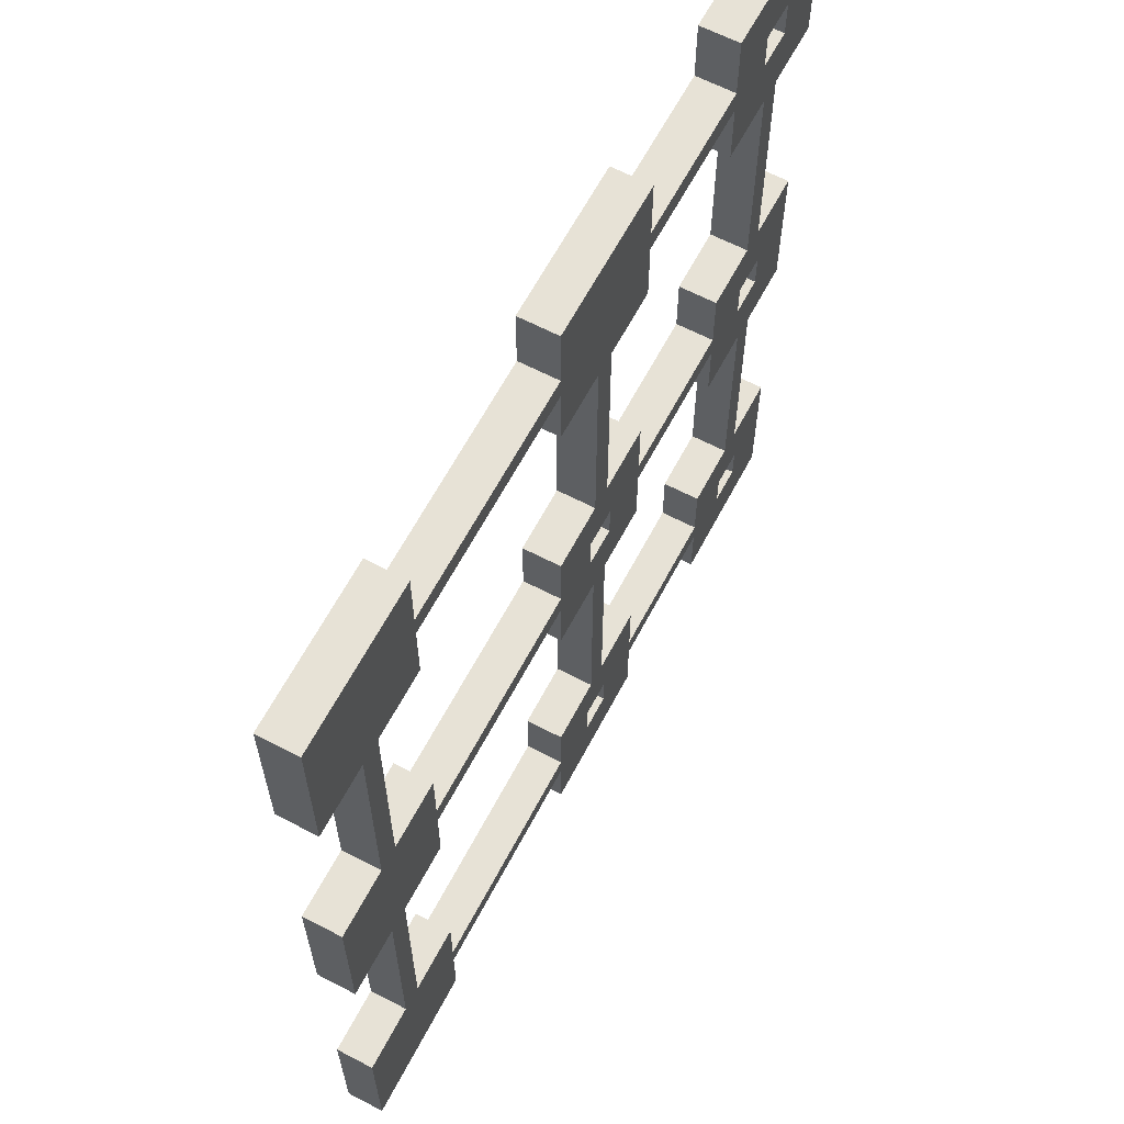
<metadata>
{"format":"obj","ext":"obj","renderer":"f3d","projection":"perspective","resolution":1024,"background":"white","views":[{"elev":63.3,"azim":-62.2,"up":"+Z"}]}
</metadata>
<code>
v 545 0 -1350
v 545 0 -1400
v 545 50 -1400
v 545 50 -1350
v 595 0 -1350
v 545 0 -1350
v 545 50 -1350
v 595 50 -1350
v 595 0 -1400
v 595 0 -1350
v 595 50 -1350
v 595 50 -1400
v 545 0 -1400
v 595 0 -1400
v 595 50 -1400
v 545 50 -1400
v 670 0 -1275
v 670 0 -1360
v 670 50 -1360
v 670 50 -1275
v 585 0 -1275
v 670 0 -1275
v 670 50 -1275
v 585 50 -1275
v 585 0 -975
v 585 0 -1275
v 585 50 -1275
v 585 50 -975
v 670 0 -975
v 585 0 -975
v 585 50 -975
v 670 50 -975
v 670 0 -890
v 670 0 -975
v 670 50 -975
v 670 50 -890
v 870 0 -890
v 670 0 -890
v 670 50 -890
v 870 50 -890
v 870 0 -975
v 870 0 -890
v 870 50 -890
v 870 50 -975
v 955 0 -975
v 870 0 -975
v 870 50 -975
v 955 50 -975
v 955 0 -1275
v 955 0 -975
v 955 50 -975
v 955 50 -1275
v 870 0 -1275
v 955 0 -1275
v 955 50 -1275
v 870 50 -1275
v 870 0 -1360
v 870 0 -1275
v 870 50 -1275
v 870 50 -1360
v 670 0 -1360
v 870 0 -1360
v 870 50 -1360
v 670 50 -1360
v 85 0 -1475
v 85 0 -1775
v 85 50 -1775
v 85 50 -1475
v 170 0 -1475
v 85 0 -1475
v 85 50 -1475
v 170 50 -1475
v 170 0 -1390
v 170 0 -1475
v 170 50 -1475
v 170 50 -1390
v 470 0 -1390
v 170 0 -1390
v 170 50 -1390
v 470 50 -1390
v 470 0 -1475
v 470 0 -1390
v 470 50 -1390
v 470 50 -1475
v 555 0 -1475
v 470 0 -1475
v 470 50 -1475
v 555 50 -1475
v 555 0 -1775
v 555 0 -1475
v 555 50 -1475
v 555 50 -1775
v 470 0 -1775
v 555 0 -1775
v 555 50 -1775
v 470 50 -1775
v 470 0 -1860
v 470 0 -1775
v 470 50 -1775
v 470 50 -1860
v 170 0 -1860
v 470 0 -1860
v 470 50 -1860
v 170 50 -1860
v 170 0 -1775
v 170 0 -1860
v 170 50 -1860
v 170 50 -1775
v 85 0 -1775
v 170 0 -1775
v 170 50 -1775
v 85 50 -1775
v 670 0 -1775
v 670 0 -1860
v 670 50 -1860
v 670 50 -1775
v 585 0 -1775
v 670 0 -1775
v 670 50 -1775
v 585 50 -1775
v 585 0 -1475
v 585 0 -1775
v 585 50 -1775
v 585 50 -1475
v 670 0 -1475
v 585 0 -1475
v 585 50 -1475
v 670 50 -1475
v 670 0 -1390
v 670 0 -1475
v 670 50 -1475
v 670 50 -1390
v 870 0 -1390
v 670 0 -1390
v 670 50 -1390
v 870 50 -1390
v 870 0 -1475
v 870 0 -1390
v 870 50 -1390
v 870 50 -1475
v 955 0 -1475
v 870 0 -1475
v 870 50 -1475
v 955 50 -1475
v 955 0 -1775
v 955 0 -1475
v 955 50 -1475
v 955 50 -1775
v 870 0 -1775
v 955 0 -1775
v 955 50 -1775
v 870 50 -1775
v 870 0 -1860
v 870 0 -1775
v 870 50 -1775
v 870 50 -1860
v 670 0 -1860
v 870 0 -1860
v 870 50 -1860
v 670 50 -1860
v 995 0 -1900
v 995 0 -1850
v 995 50 -1850
v 995 50 -1900
v 945 0 -1900
v 995 0 -1900
v 995 50 -1900
v 945 50 -1900
v 945 0 -1850
v 945 0 -1900
v 945 50 -1900
v 945 50 -1850
v 995 0 -1850
v 945 0 -1850
v 945 50 -1850
v 995 50 -1850
v 595 0 -1850
v 545 0 -1850
v 545 50 -1850
v 595 50 -1850
v 595 0 -1900
v 595 0 -1850
v 595 50 -1850
v 595 50 -1900
v 545 0 -1900
v 595 0 -1900
v 595 50 -1900
v 545 50 -1900
v 545 0 -1850
v 545 0 -1900
v 545 50 -1900
v 545 50 -1850
v 945 0 -1350
v 945 0 -1400
v 945 50 -1400
v 945 50 -1350
v 995 0 -1350
v 945 0 -1350
v 945 50 -1350
v 995 50 -1350
v 995 0 -1400
v 995 0 -1350
v 995 50 -1350
v 995 50 -1400
v 945 0 -1400
v 995 0 -1400
v 995 50 -1400
v 945 50 -1400
v 170 0 -975
v 85 0 -975
v 85 50 -975
v 170 50 -975
v 170 0 -890
v 170 0 -975
v 170 50 -975
v 170 50 -890
v 470 0 -890
v 170 0 -890
v 170 50 -890
v 470 50 -890
v 470 0 -975
v 470 0 -890
v 470 50 -890
v 470 50 -975
v 555 0 -975
v 470 0 -975
v 470 50 -975
v 555 50 -975
v 555 0 -1275
v 555 0 -975
v 555 50 -975
v 555 50 -1275
v 470 0 -1275
v 555 0 -1275
v 555 50 -1275
v 470 50 -1275
v 470 0 -1360
v 470 0 -1275
v 470 50 -1275
v 470 50 -1360
v 170 0 -1360
v 470 0 -1360
v 470 50 -1360
v 170 50 -1360
v 170 0 -1275
v 170 0 -1360
v 170 50 -1360
v 170 50 -1275
v 85 0 -1275
v 170 0 -1275
v 170 50 -1275
v 85 50 -1275
v 85 0 -975
v 85 0 -1275
v 85 50 -1275
v 85 50 -975
v 945 0 -900
v 995 0 -900
v 995 50 -900
v 945 50 -900
v 945 0 -850
v 945 0 -900
v 945 50 -900
v 945 50 -850
v 995 0 -850
v 945 0 -850
v 945 50 -850
v 995 50 -850
v 995 0 -900
v 995 0 -850
v 995 50 -850
v 995 50 -900
v -30 0 -975
v -30 0 -775
v -30 50 -775
v -30 50 -975
v 55 0 -975
v -30 0 -975
v -30 50 -975
v 55 50 -975
v 55 0 -1275
v 55 0 -975
v 55 50 -975
v 55 50 -1275
v -30 0 -1275
v 55 0 -1275
v 55 50 -1275
v -30 50 -1275
v -30 0 -1475
v -30 0 -1275
v -30 50 -1275
v -30 50 -1475
v 55 0 -1475
v -30 0 -1475
v -30 50 -1475
v 55 50 -1475
v 55 0 -1775
v 55 0 -1475
v 55 50 -1475
v 55 50 -1775
v -30 0 -1775
v 55 0 -1775
v 55 50 -1775
v -30 50 -1775
v -30 0 -1975
v -30 0 -1775
v -30 50 -1775
v -30 50 -1975
v 170 0 -1975
v -30 0 -1975
v -30 50 -1975
v 170 50 -1975
v 170 0 -1890
v 170 0 -1975
v 170 50 -1975
v 170 50 -1890
v 470 0 -1890
v 170 0 -1890
v 170 50 -1890
v 470 50 -1890
v 470 0 -1975
v 470 0 -1890
v 470 50 -1890
v 470 50 -1975
v 670 0 -1975
v 470 0 -1975
v 470 50 -1975
v 670 50 -1975
v 670 0 -1890
v 670 0 -1975
v 670 50 -1975
v 670 50 -1890
v 870 0 -1890
v 670 0 -1890
v 670 50 -1890
v 870 50 -1890
v 870 0 -1975
v 870 0 -1890
v 870 50 -1890
v 870 50 -1975
v 1070 0 -1975
v 870 0 -1975
v 870 50 -1975
v 1070 50 -1975
v 1070 0 -1775
v 1070 0 -1975
v 1070 50 -1975
v 1070 50 -1775
v 985 0 -1775
v 1070 0 -1775
v 1070 50 -1775
v 985 50 -1775
v 985 0 -1475
v 985 0 -1775
v 985 50 -1775
v 985 50 -1475
v 1070 0 -1475
v 985 0 -1475
v 985 50 -1475
v 1070 50 -1475
v 1070 0 -1275
v 1070 0 -1475
v 1070 50 -1475
v 1070 50 -1275
v 985 0 -1275
v 1070 0 -1275
v 1070 50 -1275
v 985 50 -1275
v 985 0 -975
v 985 0 -1275
v 985 50 -1275
v 985 50 -975
v 1070 0 -975
v 985 0 -975
v 985 50 -975
v 1070 50 -975
v 1070 0 -775
v 1070 0 -975
v 1070 50 -975
v 1070 50 -775
v 870 0 -775
v 1070 0 -775
v 1070 50 -775
v 870 50 -775
v 870 0 -860
v 870 0 -775
v 870 50 -775
v 870 50 -860
v 670 0 -860
v 870 0 -860
v 870 50 -860
v 670 50 -860
v 670 0 -775
v 670 0 -860
v 670 50 -860
v 670 50 -775
v 470 0 -775
v 670 0 -775
v 670 50 -775
v 470 50 -775
v 470 0 -860
v 470 0 -775
v 470 50 -775
v 470 50 -860
v 170 0 -860
v 470 0 -860
v 470 50 -860
v 170 50 -860
v 170 0 -775
v 170 0 -860
v 170 50 -860
v 170 50 -775
v -30 0 -775
v 170 0 -775
v 170 50 -775
v -30 50 -775
v 995 50 -900
v 995 50 -850
v 945 50 -850
v 945 50 -900
v 85 50 -975
v 85 50 -1275
v 170 50 -1275
v 170 50 -1360
v 470 50 -1360
v 470 50 -1275
v 555 50 -1275
v 555 50 -975
v 470 50 -975
v 470 50 -890
v 170 50 -890
v 170 50 -975
v 945 50 -1400
v 995 50 -1400
v 995 50 -1350
v 945 50 -1350
v 545 50 -1850
v 545 50 -1900
v 595 50 -1900
v 595 50 -1850
v 995 50 -1850
v 945 50 -1850
v 945 50 -1900
v 995 50 -1900
v 670 50 -1860
v 870 50 -1860
v 870 50 -1775
v 955 50 -1775
v 955 50 -1475
v 870 50 -1475
v 870 50 -1390
v 670 50 -1390
v 670 50 -1475
v 585 50 -1475
v 585 50 -1775
v 670 50 -1775
v 85 50 -1775
v 170 50 -1775
v 170 50 -1860
v 470 50 -1860
v 470 50 -1775
v 555 50 -1775
v 555 50 -1475
v 470 50 -1475
v 470 50 -1390
v 170 50 -1390
v 170 50 -1475
v 85 50 -1475
v 670 50 -1360
v 870 50 -1360
v 870 50 -1275
v 955 50 -1275
v 955 50 -975
v 870 50 -975
v 870 50 -890
v 670 50 -890
v 670 50 -975
v 585 50 -975
v 585 50 -1275
v 670 50 -1275
v 545 50 -1400
v 595 50 -1400
v 595 50 -1350
v 545 50 -1350
v -30 50 -775
v 170 50 -775
v 170 50 -860
v 470 50 -860
v 470 50 -775
v 670 50 -775
v 670 50 -860
v 870 50 -860
v 870 50 -775
v 1070 50 -775
v 1070 50 -975
v 985 50 -975
v 985 50 -1275
v 1070 50 -1275
v 1070 50 -1475
v 985 50 -1475
v 985 50 -1775
v 1070 50 -1775
v 1070 50 -1975
v 870 50 -1975
v 870 50 -1890
v 670 50 -1890
v 670 50 -1975
v 470 50 -1975
v 470 50 -1890
v 170 50 -1890
v 170 50 -1975
v -30 50 -1975
v -30 50 -1775
v 55 50 -1775
v 55 50 -1475
v -30 50 -1475
v -30 50 -1275
v 55 50 -1275
v 55 50 -975
v -30 50 -975
v 995 0 -850
v 995 0 -900
v 945 0 -900
v 945 0 -850
v 85 0 -1275
v 85 0 -975
v 170 0 -975
v 170 0 -890
v 470 0 -890
v 470 0 -975
v 555 0 -975
v 555 0 -1275
v 470 0 -1275
v 470 0 -1360
v 170 0 -1360
v 170 0 -1275
v 995 0 -1400
v 945 0 -1400
v 945 0 -1350
v 995 0 -1350
v 545 0 -1900
v 545 0 -1850
v 595 0 -1850
v 595 0 -1900
v 945 0 -1850
v 995 0 -1850
v 995 0 -1900
v 945 0 -1900
v 870 0 -1860
v 670 0 -1860
v 670 0 -1775
v 585 0 -1775
v 585 0 -1475
v 670 0 -1475
v 670 0 -1390
v 870 0 -1390
v 870 0 -1475
v 955 0 -1475
v 955 0 -1775
v 870 0 -1775
v 170 0 -1775
v 85 0 -1775
v 85 0 -1475
v 170 0 -1475
v 170 0 -1390
v 470 0 -1390
v 470 0 -1475
v 555 0 -1475
v 555 0 -1775
v 470 0 -1775
v 470 0 -1860
v 170 0 -1860
v 870 0 -1360
v 670 0 -1360
v 670 0 -1275
v 585 0 -1275
v 585 0 -975
v 670 0 -975
v 670 0 -890
v 870 0 -890
v 870 0 -975
v 955 0 -975
v 955 0 -1275
v 870 0 -1275
v 595 0 -1400
v 545 0 -1400
v 545 0 -1350
v 595 0 -1350
v 170 0 -775
v -30 0 -775
v -30 0 -975
v 55 0 -975
v 55 0 -1275
v -30 0 -1275
v -30 0 -1475
v 55 0 -1475
v 55 0 -1775
v -30 0 -1775
v -30 0 -1975
v 170 0 -1975
v 170 0 -1890
v 470 0 -1890
v 470 0 -1975
v 670 0 -1975
v 670 0 -1890
v 870 0 -1890
v 870 0 -1975
v 1070 0 -1975
v 1070 0 -1775
v 985 0 -1775
v 985 0 -1475
v 1070 0 -1475
v 1070 0 -1275
v 985 0 -1275
v 985 0 -975
v 1070 0 -975
v 1070 0 -775
v 870 0 -775
v 870 0 -860
v 670 0 -860
v 670 0 -775
v 470 0 -775
v 470 0 -860
v 170 0 -860
g bcd25e64-e333-11ea-b7f5-54bf646e7e1f
f 1 2 4
f 4 2 3
g bcd321cc-e333-11ea-8e9a-54bf646e7e1f
f 5 6 8
f 8 6 7
g bcd3bdf0-e333-11ea-a8fa-54bf646e7e1f
f 9 10 12
f 12 10 11
g bcd45a28-e333-11ea-ba78-54bf646e7e1f
f 13 14 16
f 16 14 15
g bcd51d90-e333-11ea-b096-54bf646e7e1f
f 17 18 20
f 20 18 19
g bcd5b9c6-e333-11ea-add3-54bf646e7e1f
f 21 22 24
f 24 22 23
g bcd67d12-e333-11ea-97d4-54bf646e7e1f
f 25 26 28
f 28 26 27
g bcd7405a-e333-11ea-89b6-54bf646e7e1f
f 29 30 32
f 32 30 31
g bcd82ab0-e333-11ea-a5ed-54bf646e7e1f
f 33 34 36
f 36 34 35
g bcd8ee00-e333-11ea-bd47-54bf646e7e1f
f 37 38 40
f 40 38 39
g bcdb10d0-e333-11ea-8851-54bf646e7e1f
f 41 42 44
f 44 42 43
g bcdc2236-e333-11ea-b9d1-54bf646e7e1f
f 45 46 48
f 48 46 47
g bcdd3394-e333-11ea-b728-54bf646e7e1f
f 49 50 52
f 52 50 51
g bcde44e4-e333-11ea-83f2-54bf646e7e1f
f 53 54 56
f 56 54 55
g bcdf5668-e333-11ea-8642-54bf646e7e1f
f 57 58 60
f 60 58 59
g bce08ec2-e333-11ea-8f1f-54bf646e7e1f
f 61 62 64
f 64 62 63
g bce1c730-e333-11ea-b8b5-54bf646e7e1f
f 65 66 68
f 68 66 67
g bce2ffa8-e333-11ea-8ca8-54bf646e7e1f
f 69 70 72
f 72 70 71
g bce45f2e-e333-11ea-af95-54bf646e7e1f
f 73 74 76
f 76 74 75
g bce5beb4-e333-11ea-bfb0-54bf646e7e1f
f 77 78 80
f 80 78 79
g bce71e36-e333-11ea-8590-54bf646e7e1f
f 81 82 84
f 84 82 83
g bce8f2dc-e333-11ea-825f-54bf646e7e1f
f 85 86 88
f 88 86 87
g bceb8ad8-e333-11ea-a459-54bf646e7e1f
f 89 90 92
f 92 90 91
g bcee22d8-e333-11ea-aee2-54bf646e7e1f
f 93 94 96
f 96 94 95
g bcf12ffe-e333-11ea-984c-54bf646e7e1f
f 97 98 100
f 100 98 99
g bcf43d24-e333-11ea-8021-54bf646e7e1f
f 101 102 104
f 104 102 103
g bcf7715c-e333-11ea-b000-54bf646e7e1f
f 105 106 108
f 108 106 107
g bcfacc9e-e333-11ea-8d4e-54bf646e7e1f
f 109 110 112
f 112 110 111
g bcfe27e6-e333-11ea-9e97-54bf646e7e1f
f 113 114 116
f 116 114 115
g bd010dec-e333-11ea-9ac9-54bf646e7e1f
f 117 118 120
f 120 118 119
g bd0330ae-e333-11ea-9133-54bf646e7e1f
f 121 122 124
f 124 122 123
g bd0664e4-e333-11ea-a33d-54bf646e7e1f
f 125 126 128
f 128 126 127
g bd0887c2-e333-11ea-91d4-54bf646e7e1f
f 129 130 132
f 132 130 131
g bd0aaa86-e333-11ea-8958-54bf646e7e1f
f 133 134 136
f 136 134 135
g bd0ccd52-e333-11ea-aa3b-54bf646e7e1f
f 137 138 140
f 140 138 139
g bd0f1730-e333-11ea-9a19-54bf646e7e1f
f 141 142 144
f 144 142 143
g bd113a18-e333-11ea-8a7f-54bf646e7e1f
f 145 146 148
f 148 146 147
g bd1383f8-e333-11ea-b5c2-54bf646e7e1f
f 149 150 152
f 152 150 151
g bd16df4a-e333-11ea-83b1-54bf646e7e1f
f 153 154 156
f 156 154 155
g bd1a3ad0-e333-11ea-90ef-54bf646e7e1f
f 157 158 160
f 160 158 159
g bd1cf9b8-e333-11ea-be35-54bf646e7e1f
f 161 162 164
f 164 162 163
g bd1f91dc-e333-11ea-a637-54bf646e7e1f
f 165 166 168
f 168 166 167
g bd2250e4-e333-11ea-8a00-54bf646e7e1f
f 169 170 172
f 172 170 171
g bd250fd0-e333-11ea-9b25-54bf646e7e1f
f 173 174 176
f 176 174 175
g bd27cef6-e333-11ea-871c-54bf646e7e1f
f 177 178 180
f 180 178 179
g bd2a66e4-e333-11ea-bb10-54bf646e7e1f
f 181 182 184
f 184 182 183
g bd2d2600-e333-11ea-9701-54bf646e7e1f
f 185 186 188
f 188 186 187
g bd2fe4ee-e333-11ea-9559-54bf646e7e1f
f 189 190 192
f 192 190 191
g bd32cb00-e333-11ea-b9ce-54bf646e7e1f
f 193 194 196
f 196 194 195
g bd358a36-e333-11ea-92e3-54bf646e7e1f
f 197 198 200
f 200 198 199
g bd387042-e333-11ea-8912-54bf646e7e1f
f 201 202 204
f 204 202 203
g bd3b7d58-e333-11ea-8eff-54bf646e7e1f
f 205 206 208
f 208 206 207
g bd408652-e333-11ea-9fef-54bf646e7e1f
f 209 210 212
f 212 210 211
g bd45dd38-e333-11ea-865a-54bf646e7e1f
f 213 214 216
f 216 214 215
g bd4b5b70-e333-11ea-87ed-54bf646e7e1f
f 217 218 220
f 220 218 219
g bd50d94c-e333-11ea-9d92-54bf646e7e1f
f 221 222 224
f 224 222 223
g bd56a5ae-e333-11ea-a981-54bf646e7e1f
f 225 226 228
f 228 226 227
g bd5bfc94-e333-11ea-89d6-54bf646e7e1f
f 229 230 232
f 232 230 231
g bd6153a8-e333-11ea-b23d-54bf646e7e1f
f 233 234 236
f 236 234 235
g bd665c80-e333-11ea-acf2-54bf646e7e1f
f 237 238 240
f 240 238 239
g bd6bdabe-e333-11ea-b74b-54bf646e7e1f
f 241 242 244
f 244 242 243
g bd70e34c-e333-11ea-9b01-54bf646e7e1f
f 245 246 248
f 248 246 247
g bd754fe2-e333-11ea-9c05-54bf646e7e1f
f 249 250 252
f 252 250 251
g bd796e7e-e333-11ea-a86f-54bf646e7e1f
f 253 254 256
f 256 254 255
g bd7d17e4-e333-11ea-972e-54bf646e7e1f
f 257 258 260
f 260 258 259
g bd810f62-e333-11ea-a5bb-54bf646e7e1f
f 261 262 264
f 264 262 263
g bd84b8d0-e333-11ea-936d-54bf646e7e1f
f 265 266 268
f 268 266 267
g bd888940-e333-11ea-a5d1-54bf646e7e1f
f 269 270 272
f 272 270 271
g bd8c32a8-e333-11ea-a6cf-54bf646e7e1f
f 273 274 276
f 276 274 275
g bd902a24-e333-11ea-85c4-54bf646e7e1f
f 277 278 280
f 280 278 279
g bd93fa90-e333-11ea-82ff-54bf646e7e1f
f 281 282 284
f 284 282 283
g bd98191c-e333-11ea-948c-54bf646e7e1f
f 285 286 288
f 288 286 287
g bd9de550-e333-11ea-be2f-54bf646e7e1f
f 289 290 292
f 292 290 291
g bda5d448-e333-11ea-8c36-54bf646e7e1f
f 293 294 296
f 296 294 295
g bdabc798-e333-11ea-b132-54bf646e7e1f
f 297 298 300
f 300 298 299
g bdb00d3e-e333-11ea-9478-54bf646e7e1f
f 301 302 304
f 304 302 303
g bdb479e8-e333-11ea-86e3-54bf646e7e1f
f 305 306 308
f 308 306 307
g bdbb577a-e333-11ea-991c-54bf646e7e1f
f 309 310 312
f 312 310 311
g bdc1e726-e333-11ea-a2af-54bf646e7e1f
f 313 314 316
f 316 314 315
g bdc73e30-e333-11ea-8711-54bf646e7e1f
f 317 318 320
f 320 318 319
g bdcbf91e-e333-11ea-9a67-54bf646e7e1f
f 321 322 324
f 324 322 323
g bdd0dad2-e333-11ea-bb89-54bf646e7e1f
f 325 326 328
f 328 326 327
g bdd5bccc-e333-11ea-96d8-54bf646e7e1f
f 329 330 332
f 332 330 331
g bdda508c-e333-11ea-a37a-54bf646e7e1f
f 333 334 336
f 336 334 335
g bddf0b58-e333-11ea-826c-54bf646e7e1f
f 337 338 340
f 340 338 339
g bde3ed2e-e333-11ea-9374-54bf646e7e1f
f 341 342 344
f 344 342 343
g bde8f5dc-e333-11ea-a0a9-54bf646e7e1f
f 345 346 348
f 348 346 347
g bdee260c-e333-11ea-b8ca-54bf646e7e1f
f 349 350 352
f 352 350 351
g bdf307d0-e333-11ea-bf2d-54bf646e7e1f
f 353 354 356
f 356 354 355
g bdf7e9c0-e333-11ea-9fa5-54bf646e7e1f
f 357 358 360
f 360 358 359
g bdfcf286-e333-11ea-8424-54bf646e7e1f
f 361 362 364
f 364 362 363
g be01fb92-e333-11ea-8a46-54bf646e7e1f
f 365 366 368
f 368 366 367
g be088af6-e333-11ea-9169-54bf646e7e1f
f 369 370 372
f 372 370 371
g be0dbae2-e333-11ea-a507-54bf646e7e1f
f 373 374 376
f 376 374 375
g be1534a6-e333-11ea-a76f-54bf646e7e1f
f 377 378 380
f 380 378 379
g be1beb06-e333-11ea-9b2c-54bf646e7e1f
f 381 382 384
f 384 382 383
g be220592-e333-11ea-869e-54bf646e7e1f
f 385 386 388
f 388 386 387
g be273582-e333-11ea-bd38-54bf646e7e1f
f 389 390 392
f 392 390 391
g be2d01d8-e333-11ea-806d-54bf646e7e1f
f 393 394 396
f 396 394 395
g be367758-e333-11ea-94f9-54bf646e7e1f
f 397 398 400
f 400 398 399
g be3fc602-e333-11ea-9a34-54bf646e7e1f
f 401 402 404
f 404 402 403
g be4543d8-e333-11ea-96eb-54bf646e7e1f
f 405 406 408
f 408 406 407
g be4ac1d4-e333-11ea-bf76-54bf646e7e1f
f 409 410 412
f 412 410 411
g be50400c-e333-11ea-924b-54bf646e7e1f
f 413 414 416
f 416 414 415
g be56cf78-e333-11ea-ac91-54bf646e7e1f
f 418 495 417
f 417 495 496
f 417 496 420
f 420 496 473
f 420 473 474
f 419 493 418
f 418 493 494
f 418 494 495
f 493 419 492
f 492 419 420
f 492 420 475
f 475 420 474
f 422 519 421
f 421 519 487
f 421 487 431
f 431 487 430
f 430 487 488
f 430 488 428
f 428 488 491
f 428 491 478
f 478 491 476
f 478 476 477
f 423 424 422
f 422 424 466
f 422 466 468
f 468 466 467
f 466 424 465
f 465 424 425
f 465 425 481
f 481 425 484
f 484 425 426
f 484 426 427
f 484 427 479
f 479 427 428
f 479 428 478
f 428 429 430
f 431 432 421
f 434 500 433
f 433 500 449
f 433 449 450
f 500 434 499
f 499 434 435
f 499 435 498
f 498 435 497
f 497 435 436
f 497 436 472
f 472 436 471
f 471 436 470
f 470 436 433
f 470 433 451
f 451 433 450
f 438 460 437
f 437 460 461
f 437 461 462
f 439 508 438
f 438 508 509
f 438 509 460
f 460 509 459
f 459 509 510
f 459 510 457
f 457 510 514
f 457 514 515
f 440 506 439
f 439 506 507
f 439 507 508
f 437 455 440
f 440 455 456
f 440 456 445
f 442 501 441
f 441 501 502
f 441 502 503
f 443 446 442
f 442 446 447
f 442 447 448
f 444 504 443
f 443 504 505
f 443 505 446
f 446 505 445
f 445 505 506
f 445 506 440
f 504 444 503
f 503 444 441
f 442 448 501
f 501 448 449
f 501 449 500
f 470 451 469
f 469 451 452
f 469 452 483
f 483 452 482
f 482 452 453
f 482 453 454
f 455 463 454
f 454 463 481
f 454 481 482
f 457 458 459
f 437 462 455
f 455 462 463
f 463 464 481
f 481 464 465
f 457 515 468
f 468 515 518
f 468 518 422
f 422 518 519
f 472 473 497
f 497 473 496
f 492 475 491
f 491 475 476
f 484 479 483
f 483 479 480
f 483 480 469
f 486 487 485
f 485 487 519
f 485 519 520
f 488 489 491
f 491 489 490
f 511 512 510
f 510 512 514
f 512 513 514
f 516 517 515
f 515 517 518
g be5f5ab0-e333-11ea-a38f-54bf646e7e1f
f 522 617 521
f 521 617 618
f 521 618 524
f 524 618 619
f 524 619 580
f 580 619 620
f 580 620 579
f 579 620 577
f 579 577 578
f 523 615 522
f 522 615 616
f 522 616 617
f 524 580 523
f 523 580 581
f 523 581 582
f 526 592 525
f 525 592 593
f 525 593 563
f 563 593 596
f 563 596 562
f 562 596 597
f 562 597 601
f 601 597 599
f 601 599 600
f 527 528 526
f 526 528 624
f 526 624 592
f 592 624 590
f 592 590 591
f 528 529 624
f 624 529 623
f 623 529 531
f 623 531 577
f 577 531 576
f 576 531 532
f 576 532 588
f 588 532 587
f 587 532 533
f 587 533 534
f 529 530 531
f 587 534 566
f 566 534 535
f 566 535 565
f 565 535 563
f 565 563 564
f 536 525 535
f 535 525 563
f 538 611 537
f 537 611 612
f 537 612 613
f 539 556 538
f 538 556 557
f 538 557 558
f 540 583 539
f 539 583 584
f 539 584 573
f 537 613 540
f 540 613 614
f 540 614 583
f 583 614 582
f 582 614 615
f 582 615 523
f 542 602 541
f 541 602 603
f 541 603 604
f 543 569 542
f 542 569 570
f 542 570 571
f 544 605 543
f 543 605 550
f 543 550 551
f 605 544 604
f 604 544 541
f 546 559 545
f 545 559 560
f 545 560 549
f 547 609 546
f 546 609 610
f 546 610 559
f 559 610 558
f 558 610 611
f 558 611 538
f 609 547 608
f 608 547 548
f 608 548 607
f 607 548 606
f 606 548 545
f 606 545 549
f 549 550 606
f 606 550 605
f 551 552 543
f 543 552 569
f 569 552 568
f 568 552 553
f 568 553 586
f 586 553 585
f 585 553 554
f 585 554 555
f 556 574 555
f 555 574 588
f 555 588 585
f 561 562 572
f 572 562 601
f 572 601 602
f 587 566 586
f 586 566 567
f 586 567 568
f 542 571 602
f 602 571 572
f 539 573 556
f 556 573 574
f 574 575 588
f 588 575 576
f 589 590 624
f 593 594 596
f 596 594 595
f 597 598 599
f 621 622 620
f 620 622 623
f 620 623 577

</code>
